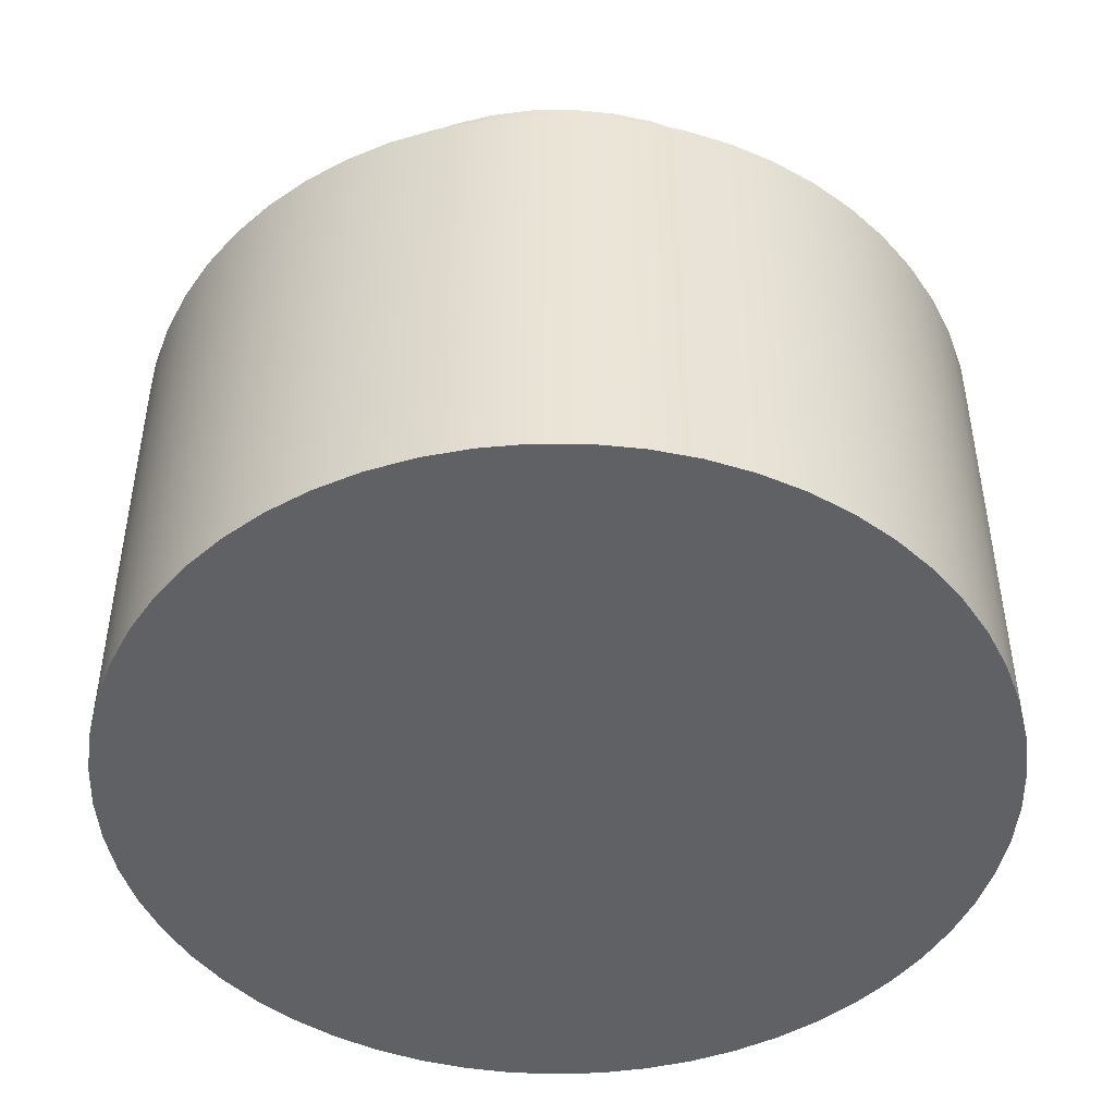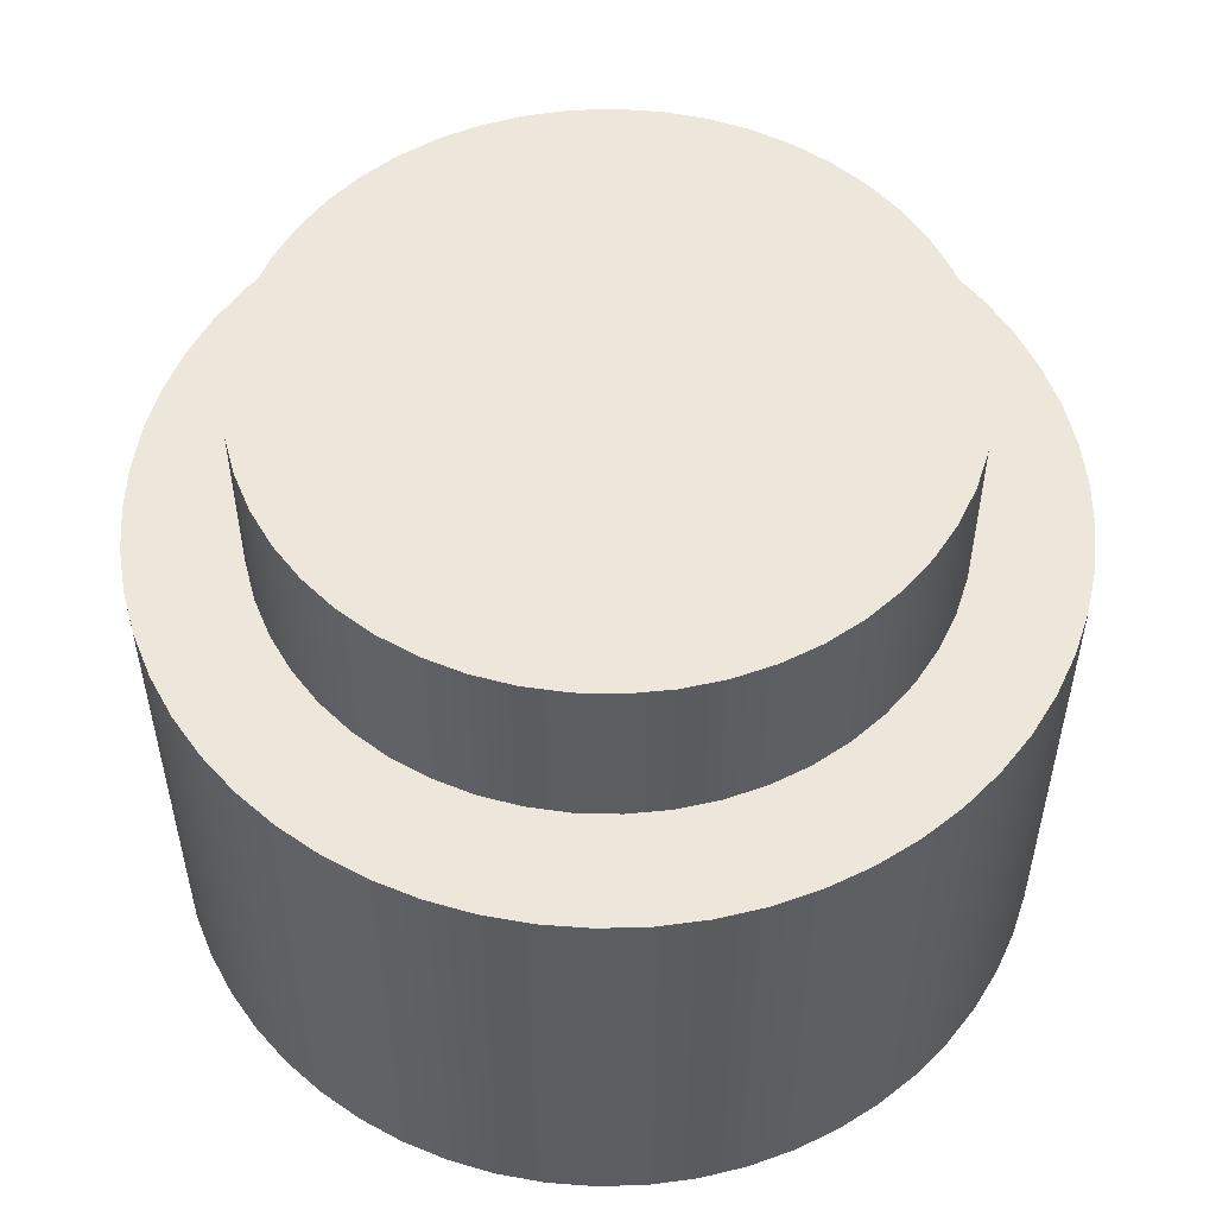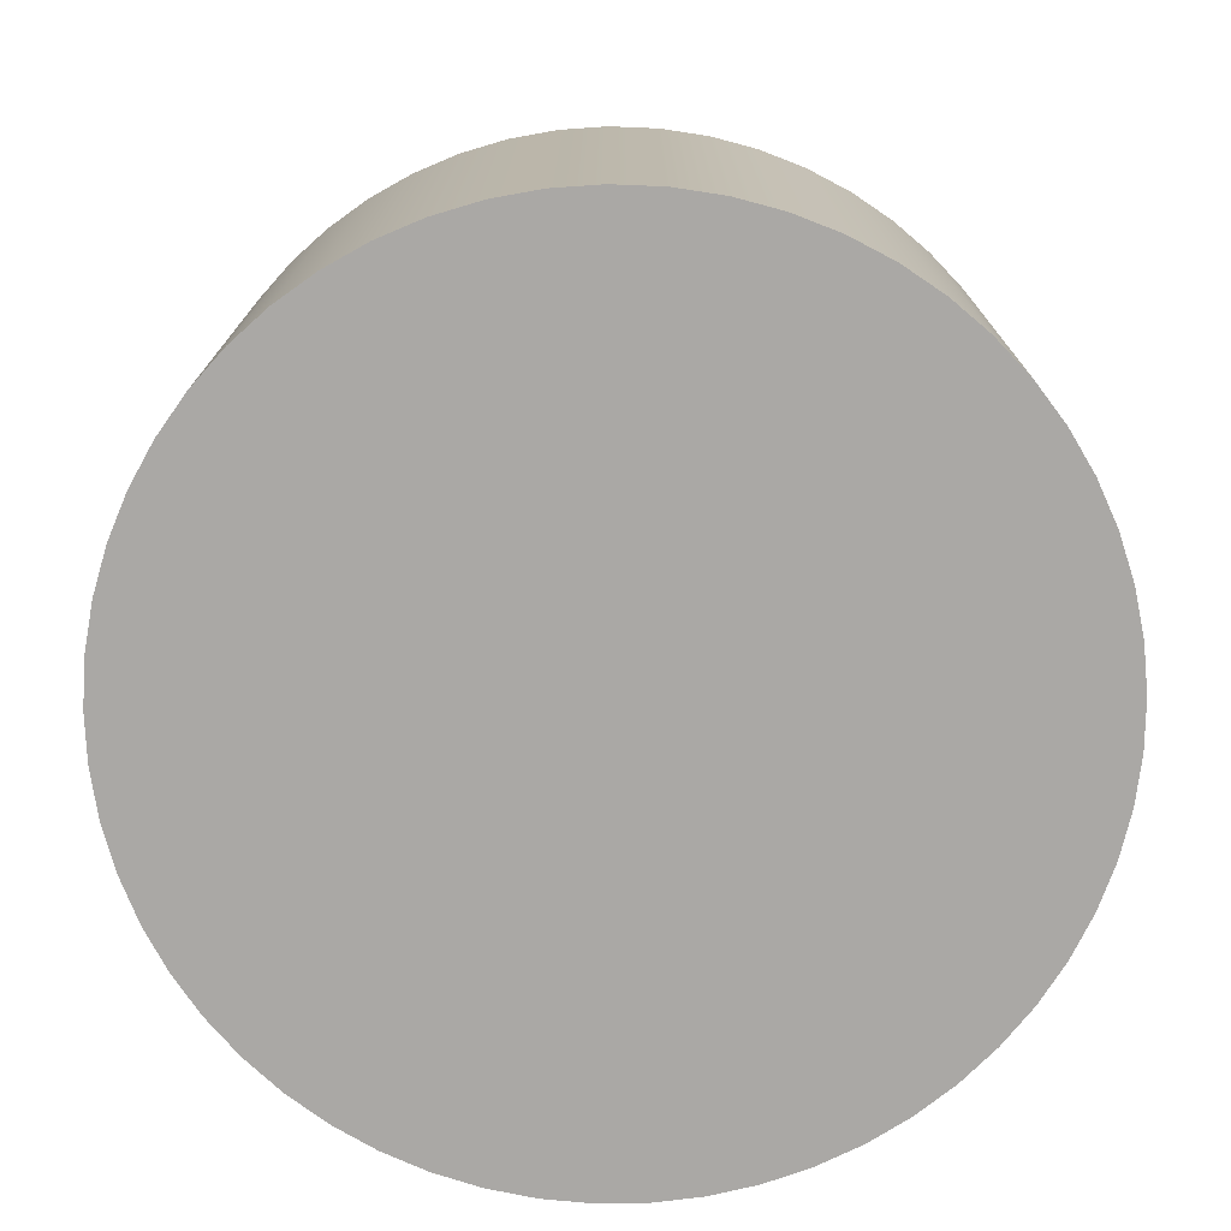
<metadata>
{"format":"obj","ext":"obj","renderer":"f3d","projection":"perspective","resolution":1024,"background":"white","views":[{"elev":-46.8,"azim":-30.3,"up":"+Y"},{"elev":53.4,"azim":-88.6,"up":"+Y"},{"elev":-75.1,"azim":-171.3,"up":"+Y"}]}
</metadata>
<code>
v 0.15 0.3 -1.837e-17
v 0.1488 0.3 0.01918
v 0.1451 0.3 0.03805
v 0.139 0.3 0.05629
v 0.1307 0.3 0.07361
v 0.1202 0.3 0.08972
v 0.1078 0.3 0.1044
v 0.09352 0.3 0.1173
v 0.07776 0.3 0.1283
v 0.06072 0.3 0.1372
v 0.04268 0.3 0.1438
v 0.02394 0.3 0.1481
v 0.004808 0.3 0.1499
v -0.0144 0.3 0.1493
v -0.03338 0.3 0.1462
v -0.0518 0.3 0.1408
v -0.06938 0.3 0.133
v -0.08582 0.3 0.123
v -0.1008 0.3 0.111
v -0.1142 0.3 0.09723
v -0.1257 0.3 0.08183
v -0.1351 0.3 0.06508
v -0.1424 0.3 0.04727
v -0.1472 0.3 0.02867
v -0.1497 0.3 0.009611
v -0.1497 0.3 -0.009611
v -0.1472 0.3 -0.02867
v -0.1424 0.3 -0.04727
v -0.1351 0.3 -0.06508
v -0.1257 0.3 -0.08183
v -0.1142 0.3 -0.09723
v -0.1008 0.3 -0.111
v -0.08582 0.3 -0.123
v -0.06938 0.3 -0.133
v -0.0518 0.3 -0.1408
v -0.03338 0.3 -0.1462
v -0.0144 0.3 -0.1493
v 0.004808 0.3 -0.1499
v 0.02394 0.3 -0.1481
v 0.04268 0.3 -0.1438
v 0.06072 0.3 -0.1372
v 0.07776 0.3 -0.1283
v 0.09352 0.3 -0.1173
v 0.1078 0.3 -0.1044
v 0.1202 0.3 -0.08972
v 0.1307 0.3 -0.07361
v 0.139 0.3 -0.05629
v 0.1451 0.3 -0.03805
v 0.1488 0.3 -0.01918
v 0.15 0.22 -1.837e-17
v 0.1488 0.22 -0.01918
v 0.1451 0.22 -0.03805
v 0.139 0.22 -0.05629
v 0.1307 0.22 -0.07361
v 0.1202 0.22 -0.08972
v 0.1078 0.22 -0.1044
v 0.09352 0.22 -0.1173
v 0.07776 0.22 -0.1283
v 0.06072 0.22 -0.1372
v 0.04268 0.22 -0.1438
v 0.02394 0.22 -0.1481
v 0.004808 0.22 -0.1499
v -0.0144 0.22 -0.1493
v -0.03338 0.22 -0.1462
v -0.0518 0.22 -0.1408
v -0.06938 0.22 -0.133
v -0.08582 0.22 -0.123
v -0.1008 0.22 -0.111
v -0.1142 0.22 -0.09723
v -0.1257 0.22 -0.08183
v -0.1351 0.22 -0.06508
v -0.1424 0.22 -0.04727
v -0.1472 0.22 -0.02867
v -0.1497 0.22 -0.009611
v -0.1497 0.22 0.009611
v -0.1472 0.22 0.02867
v -0.1424 0.22 0.04727
v -0.1351 0.22 0.06508
v -0.1257 0.22 0.08183
v -0.1142 0.22 0.09723
v -0.1008 0.22 0.111
v -0.08582 0.22 0.123
v -0.06938 0.22 0.133
v -0.0518 0.22 0.1408
v -0.03338 0.22 0.1462
v -0.0144 0.22 0.1493
v 0.004808 0.22 0.1499
v 0.02394 0.22 0.1481
v 0.04268 0.22 0.1438
v 0.06072 0.22 0.1372
v 0.07776 0.22 0.1283
v 0.09352 0.22 0.1173
v 0.1078 0.22 0.1044
v 0.1202 0.22 0.08972
v 0.1307 0.22 0.07361
v 0.139 0.22 0.05629
v 0.1451 0.22 0.03805
v 0.1488 0.22 0.01918
v 0.15 0.22 -1.837e-17
v 0.15 0.3 -1.837e-17
v -0.2 0.22 2.449e-17
v -0.1988 0.22 -0.022
v -0.1952 0.22 -0.04374
v -0.1892 0.22 -0.06494
v -0.1809 0.22 -0.08536
v -0.1704 0.22 -0.1047
v -0.1578 0.22 -0.1228
v -0.1434 0.22 -0.1395
v -0.1271 0.22 -0.1544
v -0.1094 0.22 -0.1674
v -0.09031 0.22 -0.1785
v -0.07013 0.22 -0.1873
v -0.0491 0.22 -0.1939
v -0.02747 0.22 -0.1981
v -0.005511 0.22 -0.1999
v 0.01652 0.22 -0.1993
v 0.03834 0.22 -0.1963
v 0.0597 0.22 -0.1909
v 0.08034 0.22 -0.1832
v 0.1 0.22 -0.1732
v 0.1184 0.22 -0.1612
v 0.1355 0.22 -0.1471
v 0.1508 0.22 -0.1314
v 0.1644 0.22 -0.114
v 0.1759 0.22 -0.09519
v 0.1853 0.22 -0.07526
v 0.1925 0.22 -0.05442
v 0.1973 0.22 -0.03292
v 0.1997 0.22 -0.01102
v 0.1997 0.22 0.01102
v 0.1973 0.22 0.03292
v 0.1925 0.22 0.05442
v 0.1853 0.22 0.07526
v 0.1759 0.22 0.09519
v 0.1644 0.22 0.114
v 0.1508 0.22 0.1314
v 0.1355 0.22 0.1471
v 0.1184 0.22 0.1612
v 0.1 0.22 0.1732
v 0.08034 0.22 0.1832
v 0.0597 0.22 0.1909
v 0.03834 0.22 0.1963
v 0.01652 0.22 0.1993
v -0.005511 0.22 0.1999
v -0.02747 0.22 0.1981
v -0.0491 0.22 0.1939
v -0.07013 0.22 0.1873
v -0.09031 0.22 0.1785
v -0.1094 0.22 0.1674
v -0.1271 0.22 0.1544
v -0.1434 0.22 0.1395
v -0.1578 0.22 0.1228
v -0.1704 0.22 0.1047
v -0.1809 0.22 0.08536
v -0.1892 0.22 0.06494
v -0.1952 0.22 0.04374
v -0.1988 0.22 0.022
v -0.2 0 2.449e-17
v -0.1988 0 0.022
v -0.1952 0 0.04374
v -0.1892 0 0.06494
v -0.1809 0 0.08536
v -0.1704 0 0.1047
v -0.1578 0 0.1228
v -0.1434 0 0.1395
v -0.1271 0 0.1544
v -0.1094 0 0.1674
v -0.09031 0 0.1785
v -0.07013 0 0.1873
v -0.0491 0 0.1939
v -0.02747 0 0.1981
v -0.005511 0 0.1999
v 0.01652 0 0.1993
v 0.03834 0 0.1963
v 0.0597 0 0.1909
v 0.08034 0 0.1832
v 0.1 0 0.1732
v 0.1184 0 0.1612
v 0.1355 0 0.1471
v 0.1508 0 0.1314
v 0.1644 0 0.114
v 0.1759 0 0.09519
v 0.1853 0 0.07526
v 0.1925 0 0.05442
v 0.1973 0 0.03292
v 0.1997 0 0.01102
v 0.1997 0 -0.01102
v 0.1973 0 -0.03292
v 0.1925 0 -0.05442
v 0.1853 0 -0.07526
v 0.1759 0 -0.09519
v 0.1644 0 -0.114
v 0.1508 0 -0.1314
v 0.1355 0 -0.1471
v 0.1184 0 -0.1612
v 0.1 0 -0.1732
v 0.08034 0 -0.1832
v 0.0597 0 -0.1909
v 0.03834 0 -0.1963
v 0.01652 0 -0.1993
v -0.005511 0 -0.1999
v -0.02747 0 -0.1981
v -0.0491 0 -0.1939
v -0.07013 0 -0.1873
v -0.09031 0 -0.1785
v -0.1094 0 -0.1674
v -0.1271 0 -0.1544
v -0.1434 0 -0.1395
v -0.1578 0 -0.1228
v -0.1704 0 -0.1047
v -0.1809 0 -0.08536
v -0.1892 0 -0.06494
v -0.1952 0 -0.04374
v -0.1988 0 -0.022
v -0.2 0 2.449e-17
v -0.2 0.22 2.449e-17
v 0.15 0.3 -1.837e-17
v 0.1488 0.3 -0.01918
v 0.1451 0.3 -0.03805
v 0.139 0.3 -0.05629
v 0.1307 0.3 -0.07361
v 0.1202 0.3 -0.08972
v 0.1078 0.3 -0.1044
v 0.09352 0.3 -0.1173
v 0.07776 0.3 -0.1283
v 0.06072 0.3 -0.1372
v 0.04268 0.3 -0.1438
v 0.02394 0.3 -0.1481
v 0.004808 0.3 -0.1499
v -0.0144 0.3 -0.1493
v -0.03338 0.3 -0.1462
v -0.0518 0.3 -0.1408
v -0.06938 0.3 -0.133
v -0.08582 0.3 -0.123
v -0.1008 0.3 -0.111
v -0.1142 0.3 -0.09723
v -0.1257 0.3 -0.08183
v -0.1351 0.3 -0.06508
v -0.1424 0.3 -0.04727
v -0.1472 0.3 -0.02867
v -0.1497 0.3 -0.009611
v -0.1497 0.3 0.009611
v -0.1472 0.3 0.02867
v -0.1424 0.3 0.04727
v -0.1351 0.3 0.06508
v -0.1257 0.3 0.08183
v -0.1142 0.3 0.09723
v -0.1008 0.3 0.111
v -0.08582 0.3 0.123
v -0.06938 0.3 0.133
v -0.0518 0.3 0.1408
v -0.03338 0.3 0.1462
v -0.0144 0.3 0.1493
v 0.004808 0.3 0.1499
v 0.02394 0.3 0.1481
v 0.04268 0.3 0.1438
v 0.06072 0.3 0.1372
v 0.07776 0.3 0.1283
v 0.09352 0.3 0.1173
v 0.1078 0.3 0.1044
v 0.1202 0.3 0.08972
v 0.1307 0.3 0.07361
v 0.139 0.3 0.05629
v 0.1451 0.3 0.03805
v 0.1488 0.3 0.01918
v 0.15 0.22 -1.837e-17
v 0.1488 0.22 0.01918
v 0.1451 0.22 0.03805
v 0.139 0.22 0.05629
v 0.1307 0.22 0.07361
v 0.1202 0.22 0.08972
v 0.1078 0.22 0.1044
v 0.09352 0.22 0.1173
v 0.07776 0.22 0.1283
v 0.06072 0.22 0.1372
v 0.04268 0.22 0.1438
v 0.02394 0.22 0.1481
v 0.004808 0.22 0.1499
v -0.0144 0.22 0.1493
v -0.03338 0.22 0.1462
v -0.0518 0.22 0.1408
v -0.06938 0.22 0.133
v -0.08582 0.22 0.123
v -0.1008 0.22 0.111
v -0.1142 0.22 0.09723
v -0.1257 0.22 0.08183
v -0.1351 0.22 0.06508
v -0.1424 0.22 0.04727
v -0.1472 0.22 0.02867
v -0.1497 0.22 0.009611
v -0.1497 0.22 -0.009611
v -0.1472 0.22 -0.02867
v -0.1424 0.22 -0.04727
v -0.1351 0.22 -0.06508
v -0.1257 0.22 -0.08183
v -0.1142 0.22 -0.09723
v -0.1008 0.22 -0.111
v -0.08582 0.22 -0.123
v -0.06938 0.22 -0.133
v -0.0518 0.22 -0.1408
v -0.03338 0.22 -0.1462
v -0.0144 0.22 -0.1493
v 0.004808 0.22 -0.1499
v 0.02394 0.22 -0.1481
v 0.04268 0.22 -0.1438
v 0.06072 0.22 -0.1372
v 0.07776 0.22 -0.1283
v 0.09352 0.22 -0.1173
v 0.1078 0.22 -0.1044
v 0.1202 0.22 -0.08972
v 0.1307 0.22 -0.07361
v 0.139 0.22 -0.05629
v 0.1451 0.22 -0.03805
v 0.1488 0.22 -0.01918
v -0.2 0.22 2.449e-17
v -0.1988 0.22 0.022
v -0.1952 0.22 0.04374
v -0.1892 0.22 0.06494
v -0.1809 0.22 0.08536
v -0.1704 0.22 0.1047
v -0.1578 0.22 0.1228
v -0.1434 0.22 0.1395
v -0.1271 0.22 0.1544
v -0.1094 0.22 0.1674
v -0.09031 0.22 0.1785
v -0.07013 0.22 0.1873
v -0.0491 0.22 0.1939
v -0.02747 0.22 0.1981
v -0.005511 0.22 0.1999
v 0.01652 0.22 0.1993
v 0.03834 0.22 0.1963
v 0.0597 0.22 0.1909
v 0.08034 0.22 0.1832
v 0.1 0.22 0.1732
v 0.1184 0.22 0.1612
v 0.1355 0.22 0.1471
v 0.1508 0.22 0.1314
v 0.1644 0.22 0.114
v 0.1759 0.22 0.09519
v 0.1853 0.22 0.07526
v 0.1925 0.22 0.05442
v 0.1973 0.22 0.03292
v 0.1997 0.22 0.01102
v 0.1997 0.22 -0.01102
v 0.1973 0.22 -0.03292
v 0.1925 0.22 -0.05442
v 0.1853 0.22 -0.07526
v 0.1759 0.22 -0.09519
v 0.1644 0.22 -0.114
v 0.1508 0.22 -0.1314
v 0.1355 0.22 -0.1471
v 0.1184 0.22 -0.1612
v 0.1 0.22 -0.1732
v 0.08034 0.22 -0.1832
v 0.0597 0.22 -0.1909
v 0.03834 0.22 -0.1963
v 0.01652 0.22 -0.1993
v -0.005511 0.22 -0.1999
v -0.02747 0.22 -0.1981
v -0.0491 0.22 -0.1939
v -0.07013 0.22 -0.1873
v -0.09031 0.22 -0.1785
v -0.1094 0.22 -0.1674
v -0.1271 0.22 -0.1544
v -0.1434 0.22 -0.1395
v -0.1578 0.22 -0.1228
v -0.1704 0.22 -0.1047
v -0.1809 0.22 -0.08536
v -0.1892 0.22 -0.06494
v -0.1952 0.22 -0.04374
v -0.1988 0.22 -0.022
v -0.2 0 2.449e-17
v -0.1988 0 -0.022
v -0.1952 0 -0.04374
v -0.1892 0 -0.06494
v -0.1809 0 -0.08536
v -0.1704 0 -0.1047
v -0.1578 0 -0.1228
v -0.1434 0 -0.1395
v -0.1271 0 -0.1544
v -0.1094 0 -0.1674
v -0.09031 0 -0.1785
v -0.07013 0 -0.1873
v -0.0491 0 -0.1939
v -0.02747 0 -0.1981
v -0.005511 0 -0.1999
v 0.01652 0 -0.1993
v 0.03834 0 -0.1963
v 0.0597 0 -0.1909
v 0.08034 0 -0.1832
v 0.1 0 -0.1732
v 0.1184 0 -0.1612
v 0.1355 0 -0.1471
v 0.1508 0 -0.1314
v 0.1644 0 -0.114
v 0.1759 0 -0.09519
v 0.1853 0 -0.07526
v 0.1925 0 -0.05442
v 0.1973 0 -0.03292
v 0.1997 0 -0.01102
v 0.1997 0 0.01102
v 0.1973 0 0.03292
v 0.1925 0 0.05442
v 0.1853 0 0.07526
v 0.1759 0 0.09519
v 0.1644 0 0.114
v 0.1508 0 0.1314
v 0.1355 0 0.1471
v 0.1184 0 0.1612
v 0.1 0 0.1732
v 0.08034 0 0.1832
v 0.0597 0 0.1909
v 0.03834 0 0.1963
v 0.01652 0 0.1993
v -0.005511 0 0.1999
v -0.02747 0 0.1981
v -0.0491 0 0.1939
v -0.07013 0 0.1873
v -0.09031 0 0.1785
v -0.1094 0 0.1674
v -0.1271 0 0.1544
v -0.1434 0 0.1395
v -0.1578 0 0.1228
v -0.1704 0 0.1047
v -0.1809 0 0.08536
v -0.1892 0 0.06494
v -0.1952 0 0.04374
v -0.1988 0 0.022
f 2 98 1
f 1 98 99
f 100 50 49
f 49 50 51
f 49 51 48
f 48 51 52
f 48 52 47
f 47 52 53
f 47 53 46
f 46 53 54
f 46 54 45
f 45 54 55
f 45 55 44
f 44 55 56
f 44 56 43
f 43 56 57
f 43 57 42
f 42 57 58
f 42 58 41
f 41 58 59
f 41 59 40
f 40 59 60
f 40 60 39
f 39 60 61
f 39 61 38
f 38 61 62
f 38 62 37
f 37 62 63
f 37 63 36
f 36 63 64
f 36 64 35
f 35 64 65
f 35 65 34
f 34 65 66
f 34 66 33
f 33 66 67
f 33 67 32
f 32 67 68
f 32 68 31
f 31 68 69
f 31 69 30
f 30 69 70
f 30 70 29
f 29 70 71
f 29 71 28
f 28 71 72
f 28 72 27
f 27 72 73
f 27 73 26
f 26 73 74
f 26 74 25
f 25 74 75
f 25 75 24
f 24 75 76
f 24 76 23
f 23 76 77
f 23 77 22
f 22 77 78
f 22 78 21
f 21 78 79
f 21 79 20
f 20 79 80
f 20 80 19
f 19 80 81
f 19 81 18
f 18 81 82
f 18 82 17
f 17 82 83
f 17 83 16
f 16 83 84
f 16 84 15
f 15 84 85
f 15 85 14
f 14 85 86
f 14 86 13
f 13 86 87
f 13 87 12
f 12 87 88
f 12 88 11
f 11 88 89
f 11 89 10
f 10 89 90
f 10 90 9
f 9 90 91
f 9 91 8
f 8 91 92
f 8 92 7
f 7 92 93
f 7 93 6
f 6 93 94
f 6 94 5
f 5 94 95
f 5 95 4
f 4 95 96
f 4 96 3
f 3 96 97
f 3 97 2
f 2 97 98
f 102 214 101
f 101 214 215
f 216 158 157
f 157 158 159
f 157 159 156
f 156 159 160
f 156 160 155
f 155 160 161
f 155 161 154
f 154 161 162
f 154 162 153
f 153 162 163
f 153 163 152
f 152 163 164
f 152 164 151
f 151 164 165
f 151 165 150
f 150 165 166
f 150 166 149
f 149 166 167
f 149 167 148
f 148 167 168
f 148 168 147
f 147 168 169
f 147 169 146
f 146 169 170
f 146 170 145
f 145 170 171
f 145 171 144
f 144 171 172
f 144 172 143
f 143 172 173
f 143 173 142
f 142 173 174
f 142 174 141
f 141 174 175
f 141 175 140
f 140 175 176
f 140 176 139
f 139 176 177
f 139 177 138
f 138 177 178
f 138 178 137
f 137 178 179
f 137 179 136
f 136 179 180
f 136 180 135
f 135 180 181
f 135 181 134
f 134 181 182
f 134 182 133
f 133 182 183
f 133 183 132
f 132 183 184
f 132 184 131
f 131 184 185
f 131 185 130
f 130 185 186
f 130 186 129
f 129 186 187
f 129 187 128
f 128 187 188
f 128 188 127
f 127 188 189
f 127 189 126
f 126 189 190
f 126 190 125
f 125 190 191
f 125 191 124
f 124 191 192
f 124 192 123
f 123 192 193
f 123 193 122
f 122 193 194
f 122 194 121
f 121 194 195
f 121 195 120
f 120 195 196
f 120 196 119
f 119 196 197
f 119 197 118
f 118 197 198
f 118 198 117
f 117 198 199
f 117 199 116
f 116 199 200
f 116 200 115
f 115 200 201
f 115 201 114
f 114 201 202
f 114 202 113
f 113 202 203
f 113 203 112
f 112 203 204
f 112 204 111
f 111 204 205
f 111 205 110
f 110 205 206
f 110 206 109
f 109 206 207
f 109 207 108
f 108 207 208
f 108 208 107
f 107 208 209
f 107 209 106
f 106 209 210
f 106 210 105
f 105 210 211
f 105 211 104
f 104 211 212
f 104 212 103
f 103 212 213
f 103 213 102
f 102 213 214
f 218 241 217
f 217 241 242
f 217 242 265
f 265 242 243
f 265 243 264
f 264 243 244
f 264 244 263
f 263 244 245
f 263 245 262
f 262 245 246
f 262 246 261
f 261 246 247
f 261 247 260
f 260 247 248
f 260 248 259
f 259 248 249
f 259 249 258
f 258 249 250
f 258 250 257
f 257 250 251
f 257 251 256
f 256 251 252
f 256 252 255
f 255 252 253
f 255 253 254
f 241 218 240
f 240 218 219
f 240 219 239
f 239 219 220
f 239 220 238
f 238 220 221
f 238 221 237
f 237 221 222
f 237 222 236
f 236 222 223
f 236 223 235
f 235 223 224
f 235 224 234
f 234 224 225
f 234 225 233
f 233 225 226
f 233 226 232
f 232 226 227
f 232 227 231
f 231 227 228
f 231 228 230
f 230 228 229
f 267 343 266
f 266 343 344
f 266 344 314
f 314 344 345
f 314 345 313
f 313 345 346
f 313 346 312
f 312 346 347
f 312 347 348
f 343 267 342
f 342 267 268
f 342 268 341
f 341 268 269
f 341 269 340
f 340 269 339
f 339 269 270
f 339 270 338
f 338 270 271
f 338 271 337
f 337 271 272
f 337 272 336
f 336 272 273
f 336 273 335
f 335 273 274
f 335 274 334
f 334 274 275
f 334 275 333
f 333 275 332
f 332 275 276
f 332 276 331
f 331 276 277
f 331 277 330
f 330 277 278
f 330 278 329
f 329 278 279
f 329 279 328
f 328 279 280
f 328 280 327
f 327 280 281
f 327 281 326
f 326 281 325
f 325 281 282
f 325 282 324
f 324 282 283
f 324 283 323
f 323 283 284
f 323 284 322
f 322 284 285
f 322 285 321
f 321 285 286
f 321 286 320
f 320 286 287
f 320 287 319
f 319 287 318
f 318 287 288
f 318 288 317
f 317 288 289
f 317 289 316
f 316 289 290
f 316 290 315
f 315 290 291
f 315 291 371
f 371 291 292
f 371 292 370
f 370 292 293
f 370 293 369
f 369 293 294
f 369 294 368
f 368 294 367
f 367 294 295
f 367 295 366
f 366 295 296
f 366 296 365
f 365 296 297
f 365 297 364
f 364 297 298
f 364 298 363
f 363 298 299
f 363 299 362
f 362 299 300
f 362 300 361
f 361 300 360
f 360 300 301
f 360 301 359
f 359 301 302
f 359 302 358
f 358 302 303
f 358 303 357
f 357 303 304
f 357 304 356
f 356 304 305
f 356 305 355
f 355 305 306
f 355 306 354
f 354 306 353
f 353 306 307
f 353 307 352
f 352 307 308
f 352 308 351
f 351 308 309
f 351 309 350
f 350 309 310
f 350 310 349
f 349 310 311
f 349 311 348
f 348 311 312
f 373 400 372
f 372 400 401
f 372 401 428
f 428 401 402
f 428 402 427
f 427 402 403
f 427 403 426
f 426 403 404
f 426 404 425
f 425 404 405
f 425 405 424
f 424 405 406
f 424 406 423
f 423 406 407
f 423 407 422
f 422 407 408
f 422 408 421
f 421 408 409
f 421 409 420
f 420 409 410
f 420 410 419
f 419 410 411
f 419 411 418
f 418 411 412
f 418 412 417
f 417 412 413
f 417 413 416
f 416 413 414
f 416 414 415
f 400 373 399
f 399 373 374
f 399 374 398
f 398 374 375
f 398 375 397
f 397 375 376
f 397 376 396
f 396 376 377
f 396 377 395
f 395 377 378
f 395 378 394
f 394 378 379
f 394 379 393
f 393 379 380
f 393 380 392
f 392 380 381
f 392 381 391
f 391 381 382
f 391 382 390
f 390 382 383
f 390 383 389
f 389 383 384
f 389 384 388
f 388 384 385
f 388 385 387
f 387 385 386

</code>
